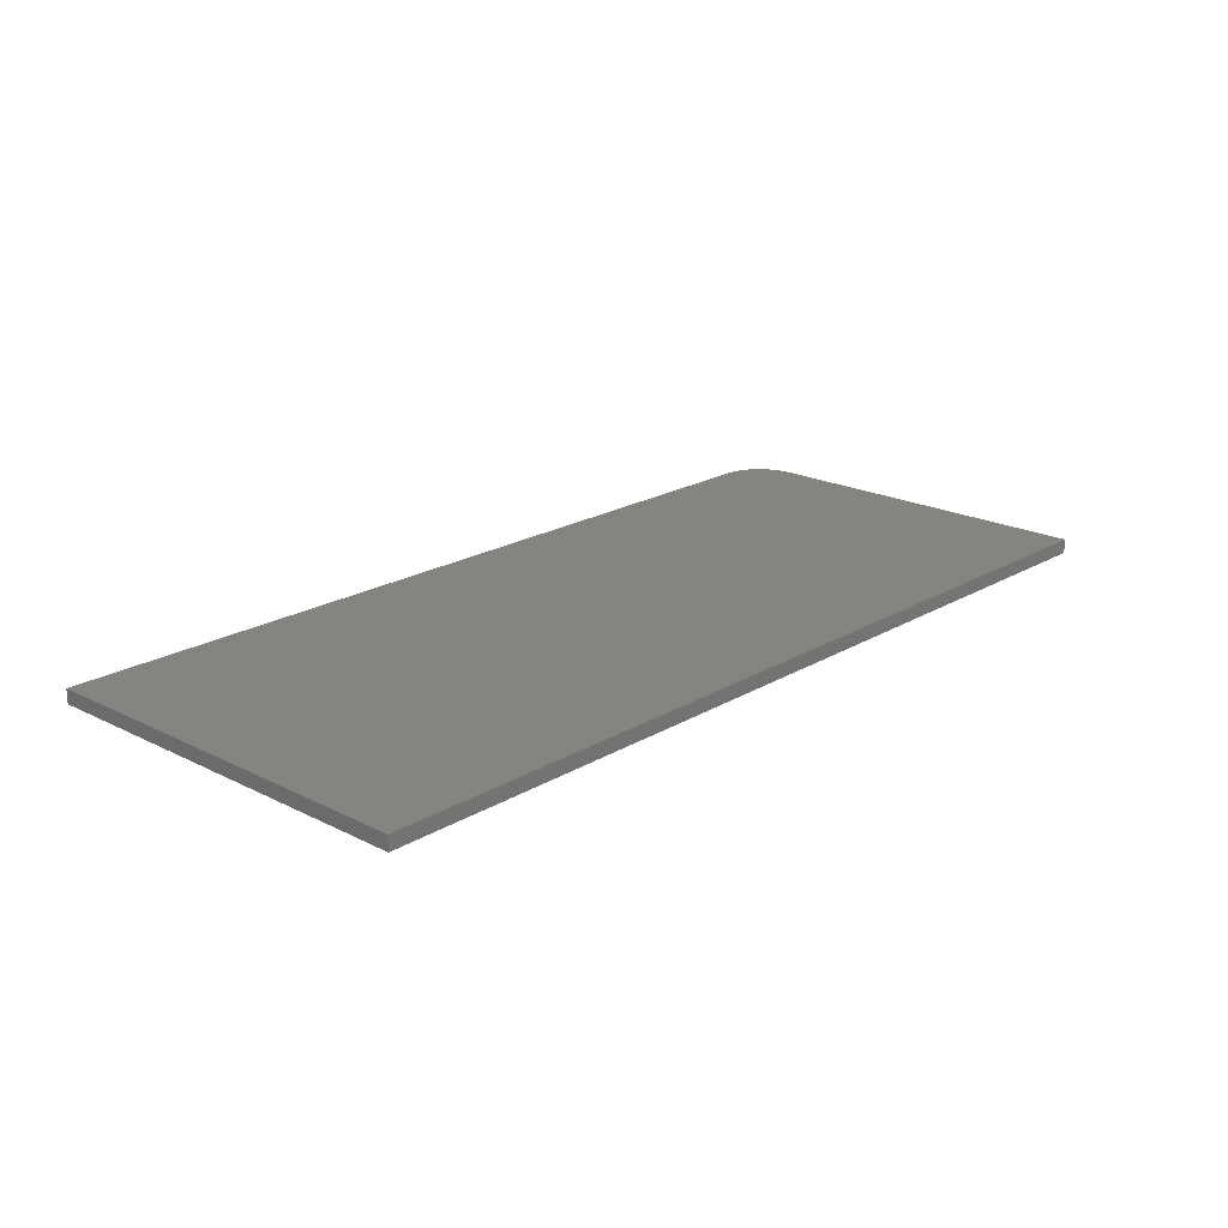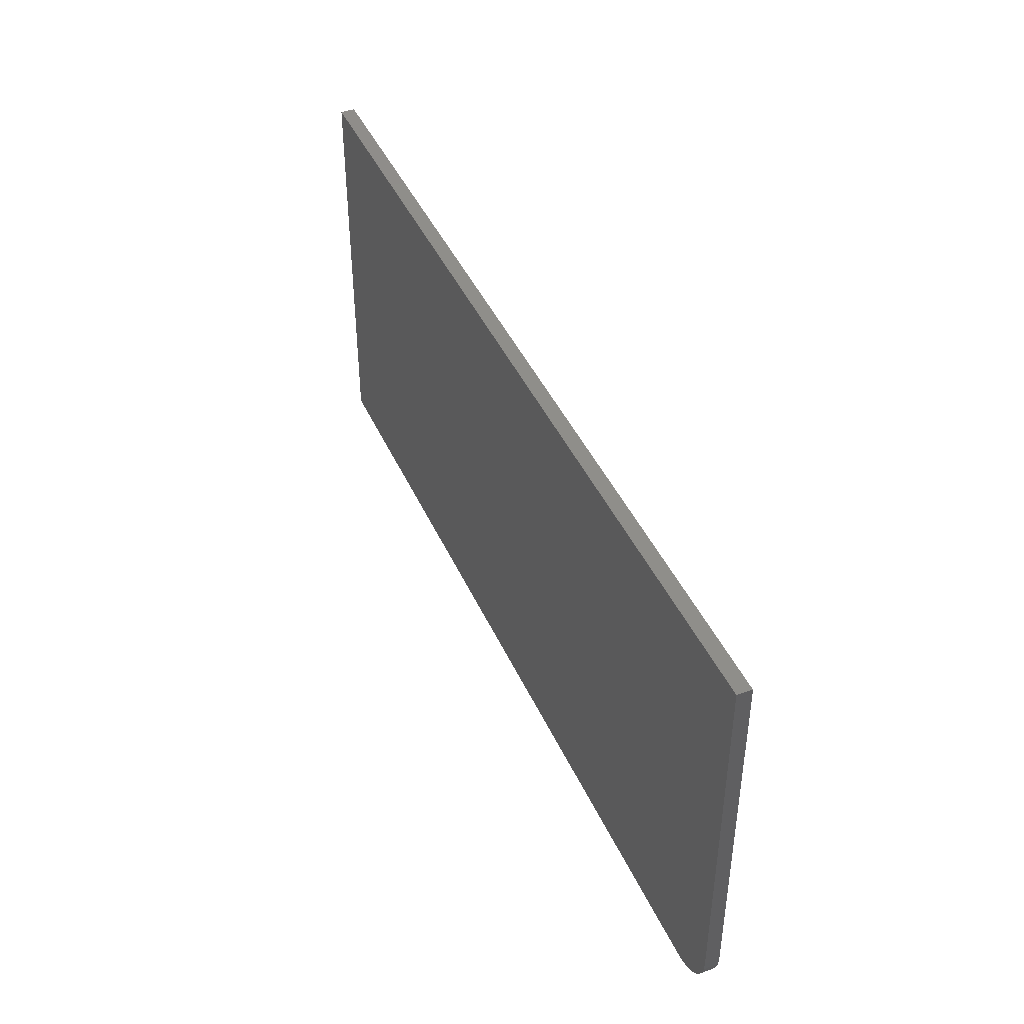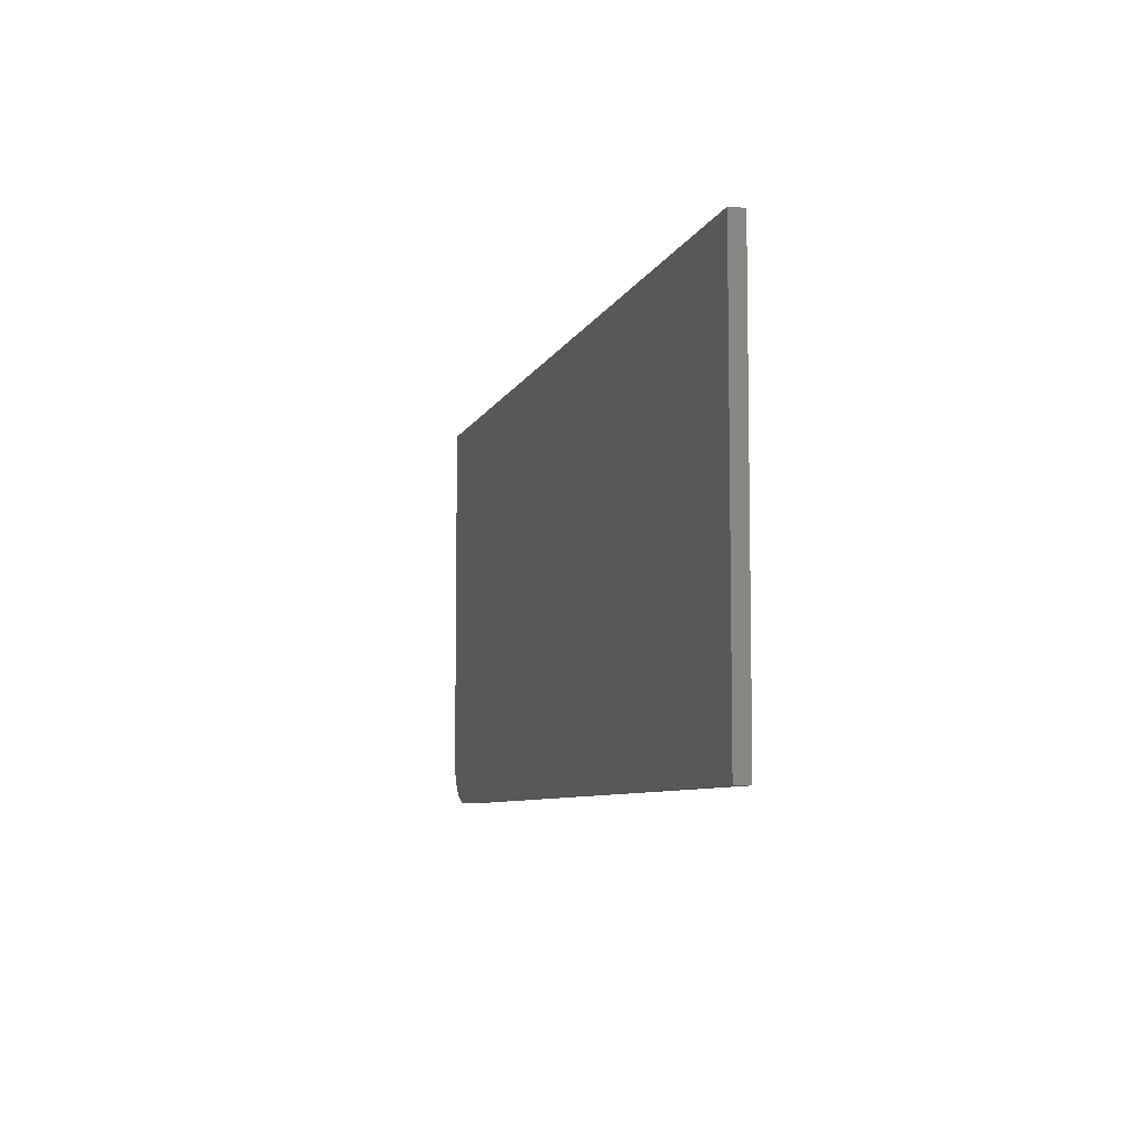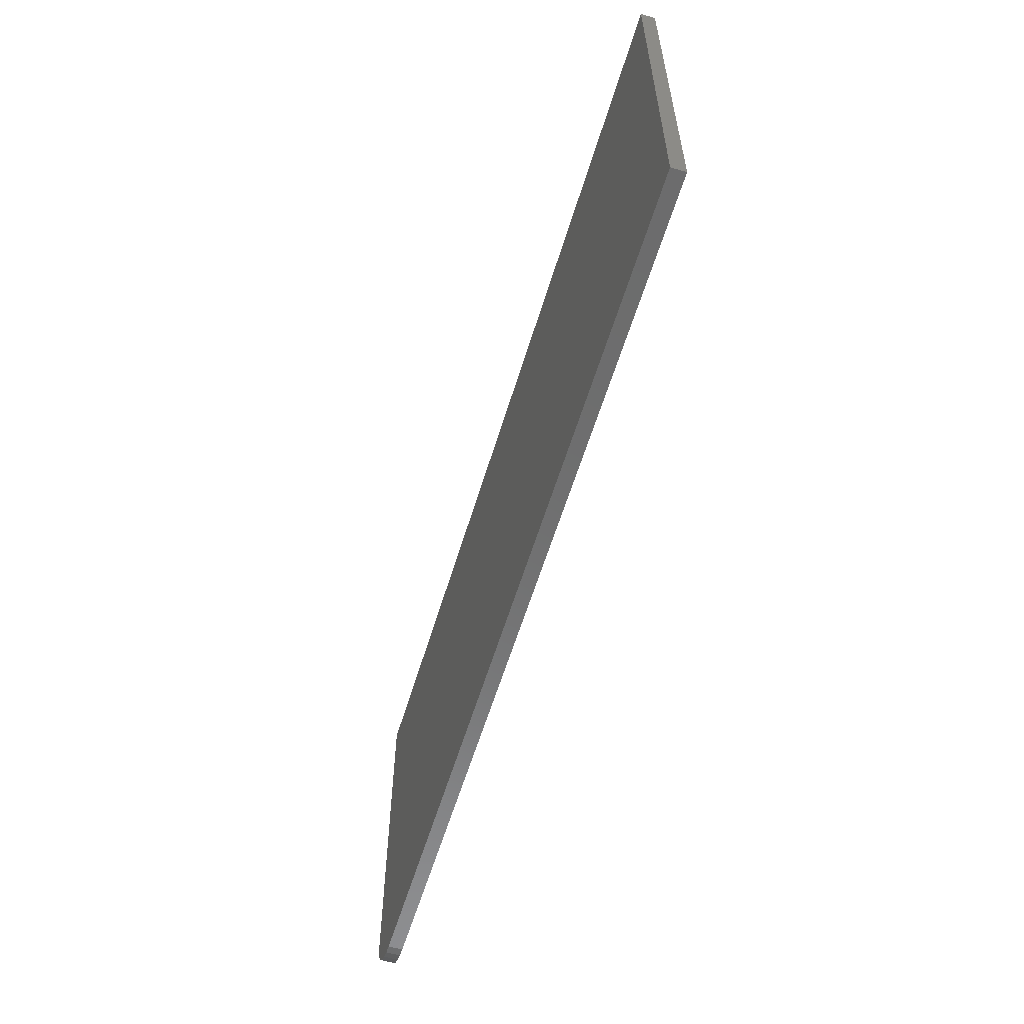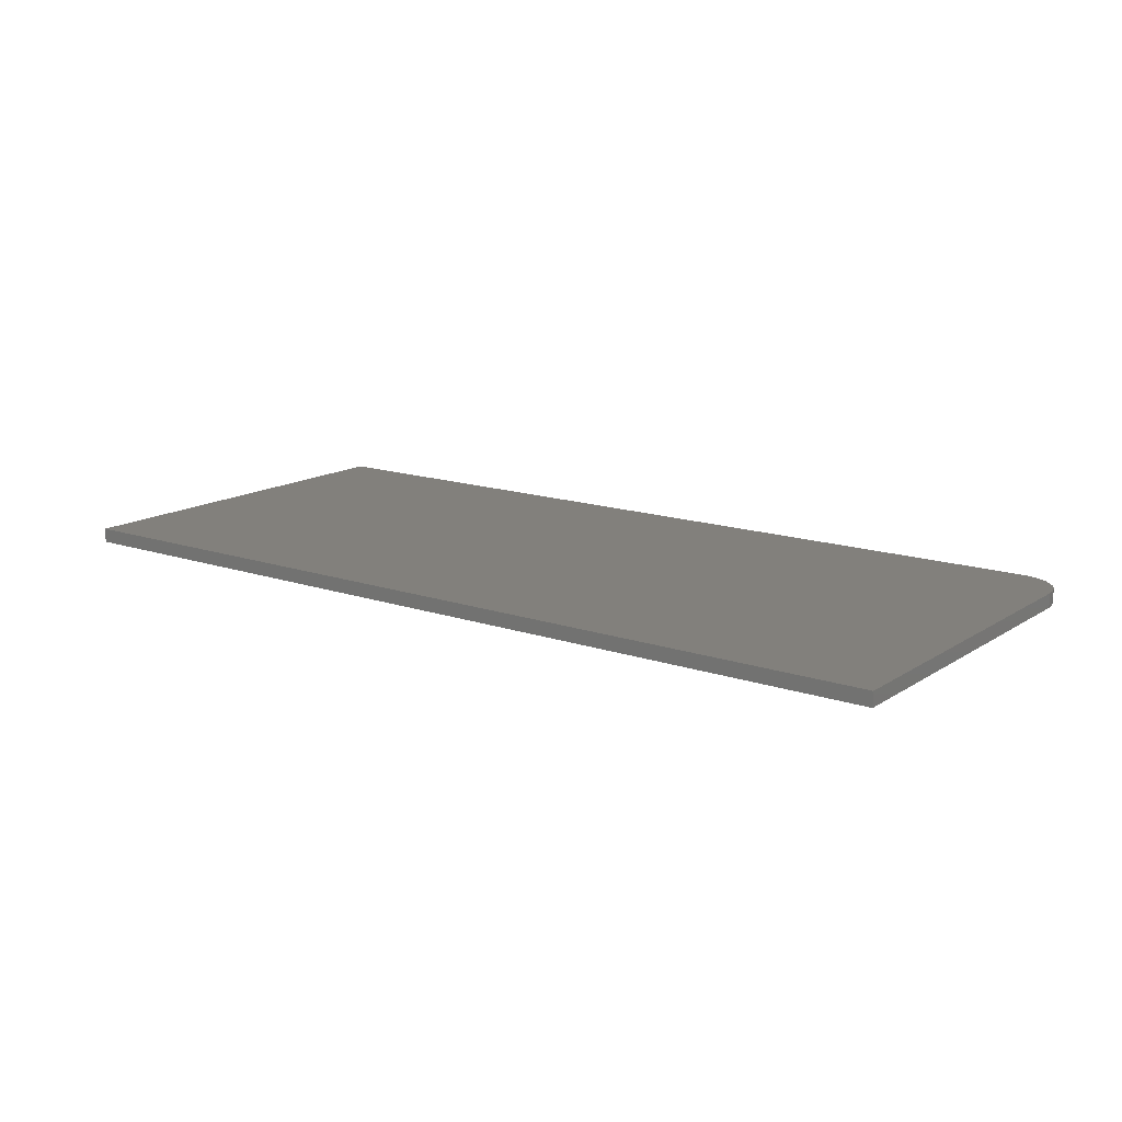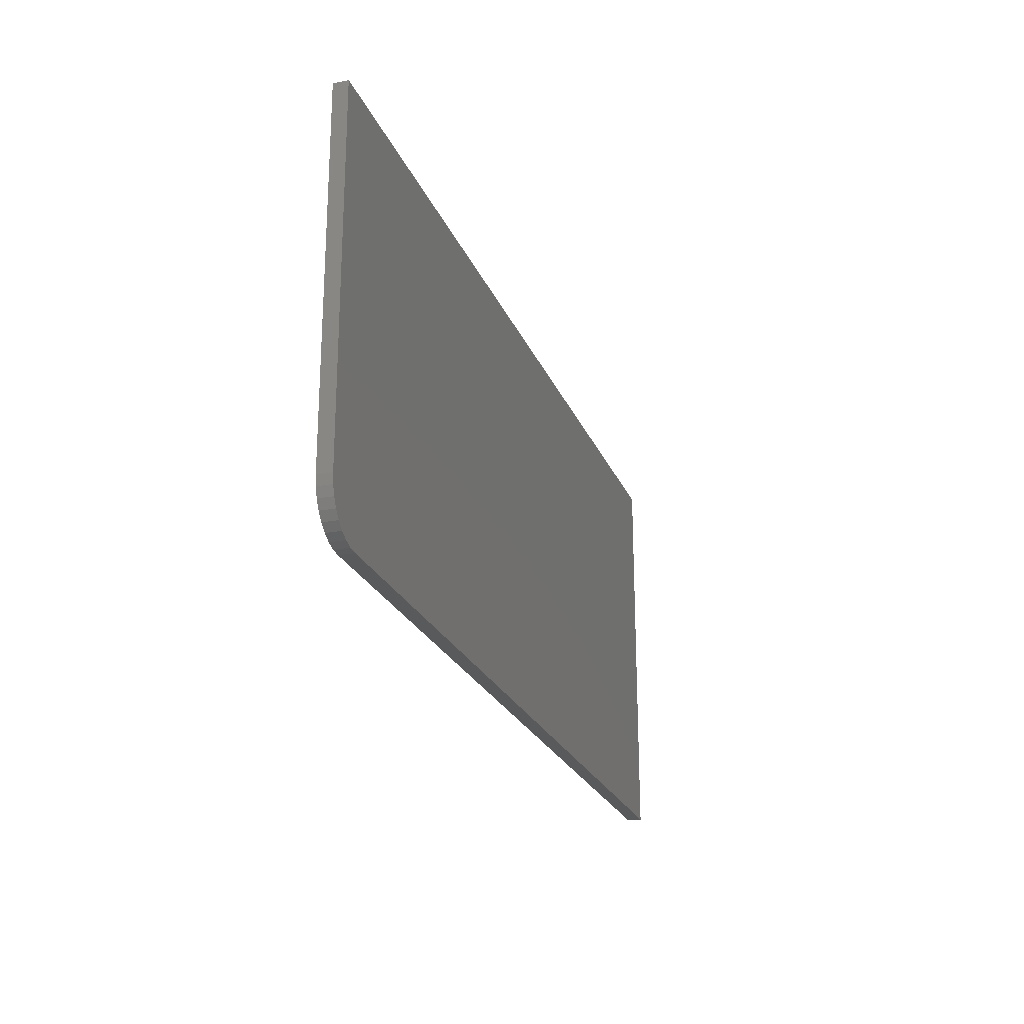
<metadata>
{"format":"stl","ext":"stl","renderer":"f3d","projection":"perspective","resolution":1024,"background":"white","views":[{"elev":20.3,"azim":132.7,"up":"+Z"},{"elev":42.8,"azim":-112.9,"up":"+Y"},{"elev":-7.0,"azim":75.1,"up":"+Y"},{"elev":-58.8,"azim":73.3,"up":"+Y"},{"elev":14.7,"azim":-143.6,"up":"+Z"},{"elev":-23.2,"azim":-71.9,"up":"+Y"}]}
</metadata>
<code>
# stl→obj: 24 verts, 44 faces
v -0.75 -0.2578 0.02344
v -0.7485 -0.2731 0.02344
v -0.7441 -0.2877 0.02344
v -0.7368 -0.3012 0.02344
v -0.7271 -0.3131 0.02344
v -0.7153 -0.3228 0.02344
v -0.7018 -0.33 0.02344
v -0.6871 -0.3344 0.02344
v -0.6719 -0.3359 0.02344
v 0.75 -0.3359 0.02344
v 0.75 0.3272 0.02344
v -0.75 0.3272 0.02344
v -0.75 -0.2578 0
v -0.75 0.3272 0
v 0.75 0.3272 0
v 0.75 -0.3359 0
v -0.6719 -0.3359 0
v -0.6871 -0.3344 0
v -0.7018 -0.33 0
v -0.7153 -0.3228 0
v -0.7271 -0.3131 0
v -0.7368 -0.3012 0
v -0.7441 -0.2877 0
v -0.7485 -0.2731 0
f 1 2 3
f 1 3 4
f 1 4 5
f 1 5 6
f 1 6 7
f 1 7 8
f 1 8 9
f 1 9 10
f 1 10 11
f 1 11 12
f 13 14 15
f 13 15 16
f 13 16 17
f 13 17 18
f 13 18 19
f 13 19 20
f 13 20 21
f 13 21 22
f 13 22 23
f 13 23 24
f 12 14 1
f 1 14 13
f 9 17 10
f 10 17 16
f 17 9 18
f 18 9 8
f 18 8 19
f 19 8 7
f 19 7 20
f 20 7 6
f 20 6 21
f 21 6 5
f 21 5 22
f 22 5 4
f 22 4 23
f 23 4 3
f 23 3 24
f 24 3 2
f 24 2 13
f 13 2 1
f 11 15 12
f 12 15 14
f 10 16 11
f 11 16 15

</code>
